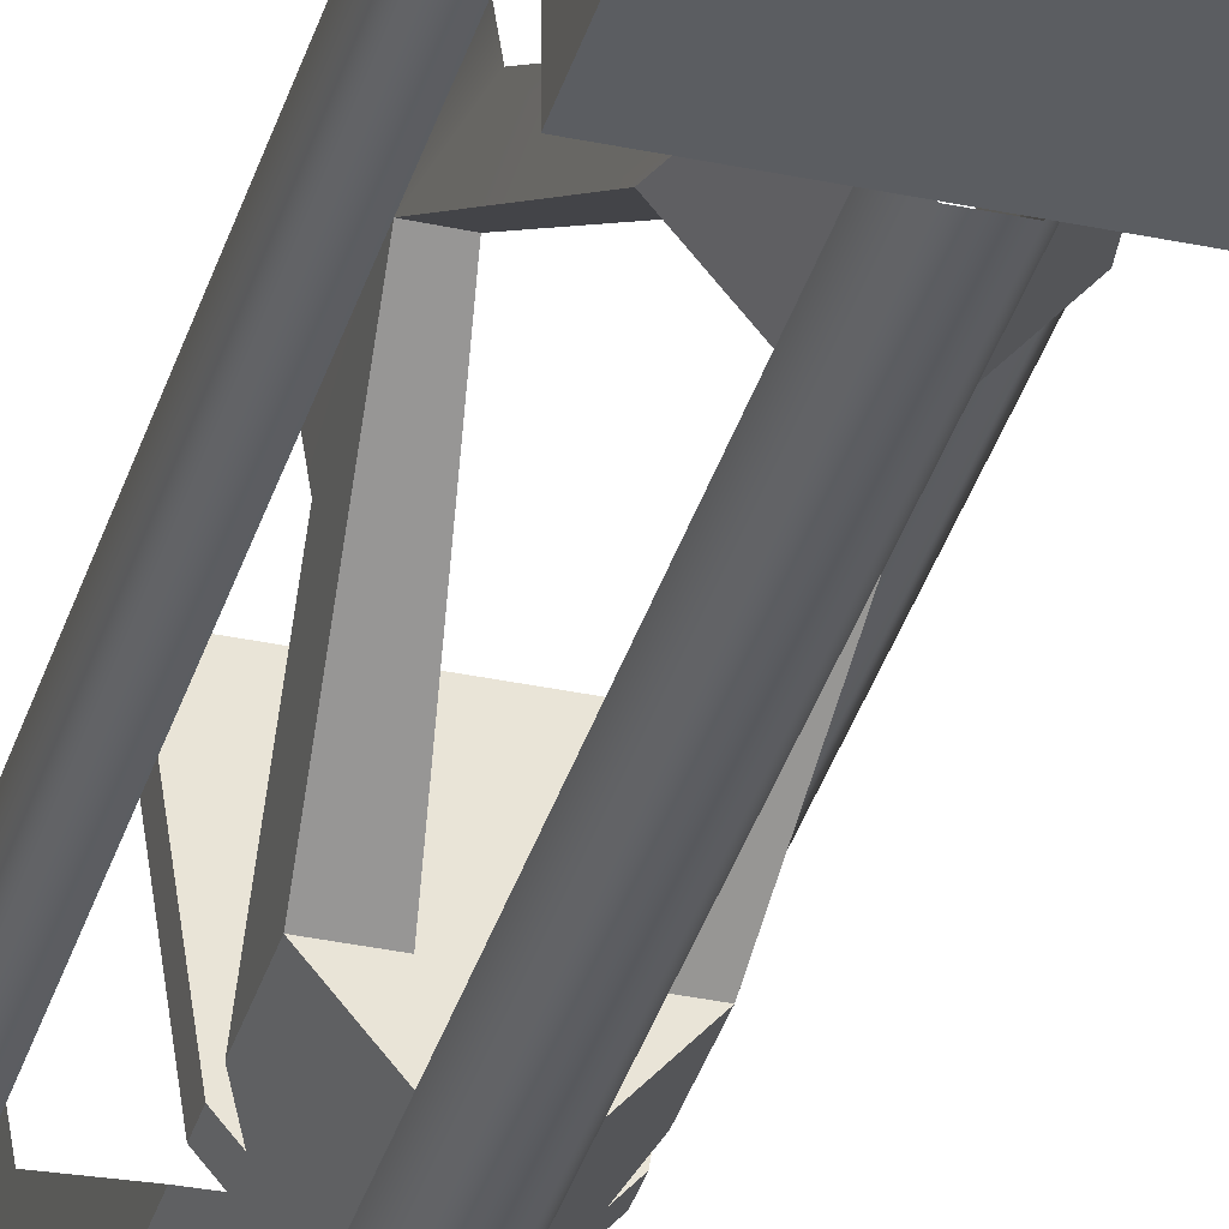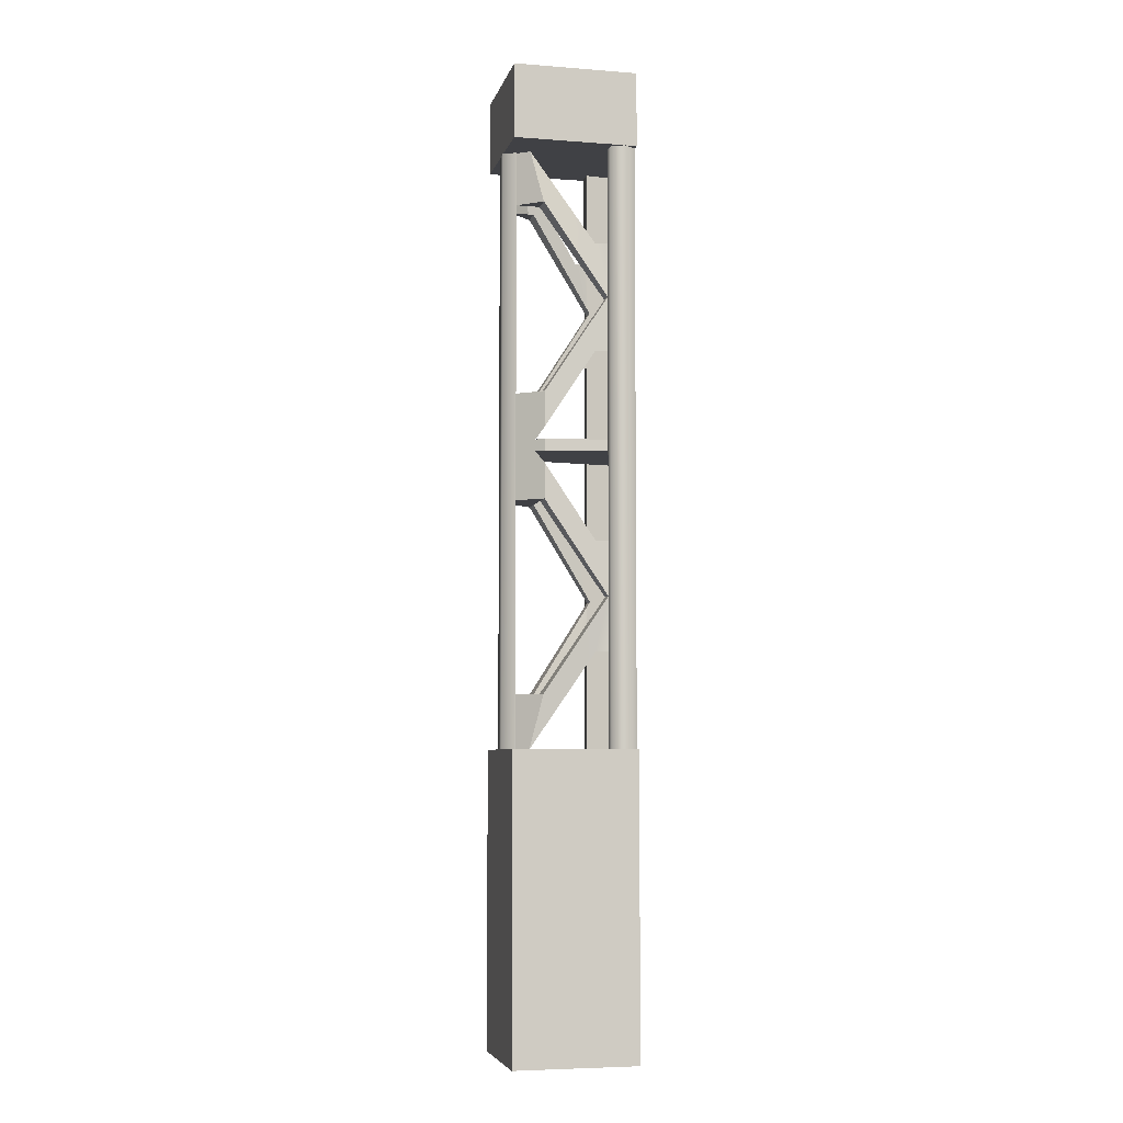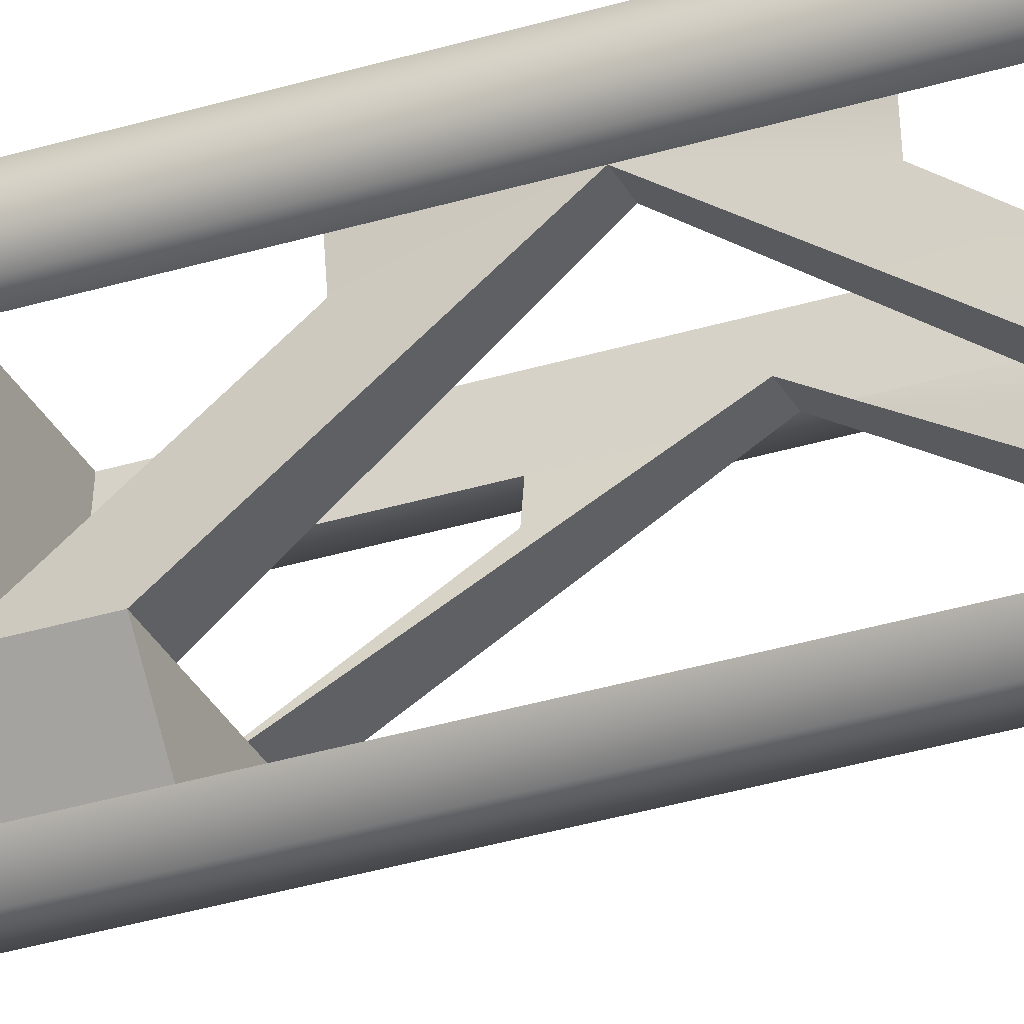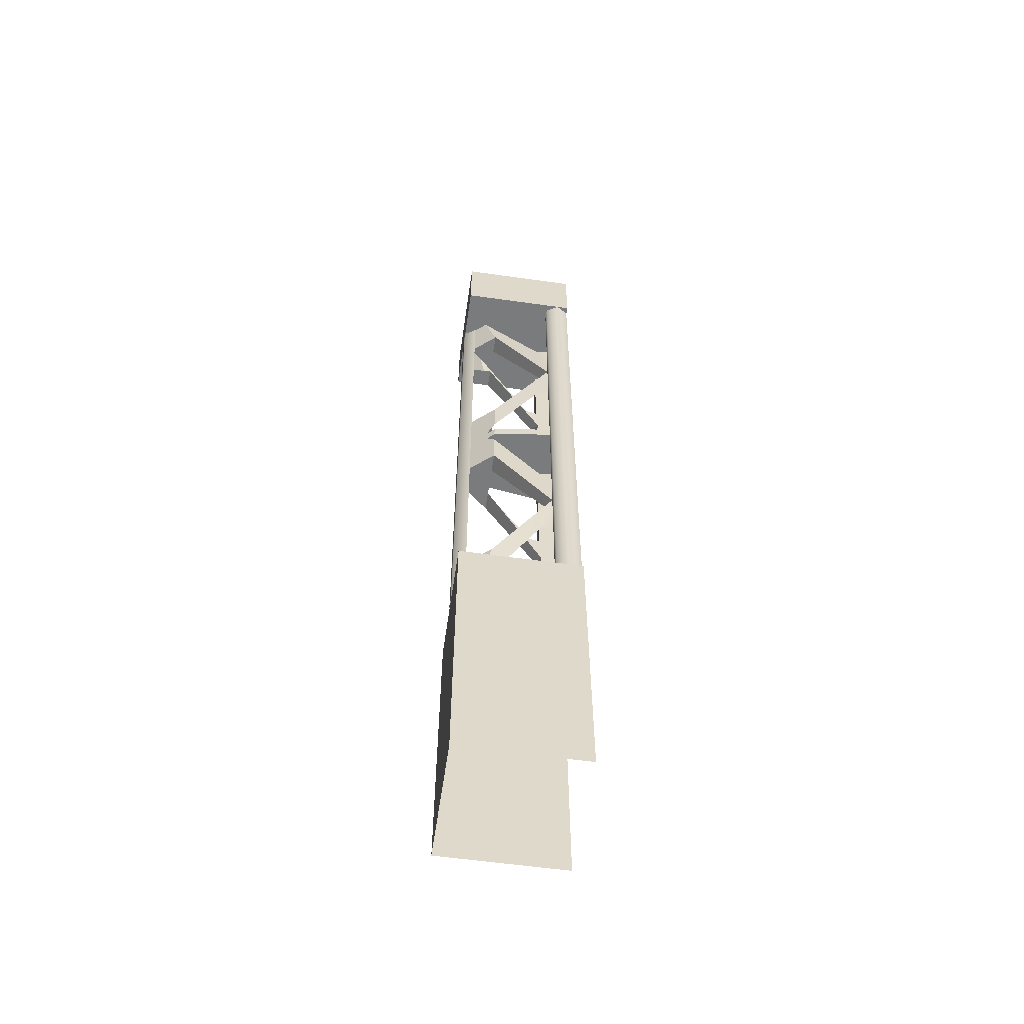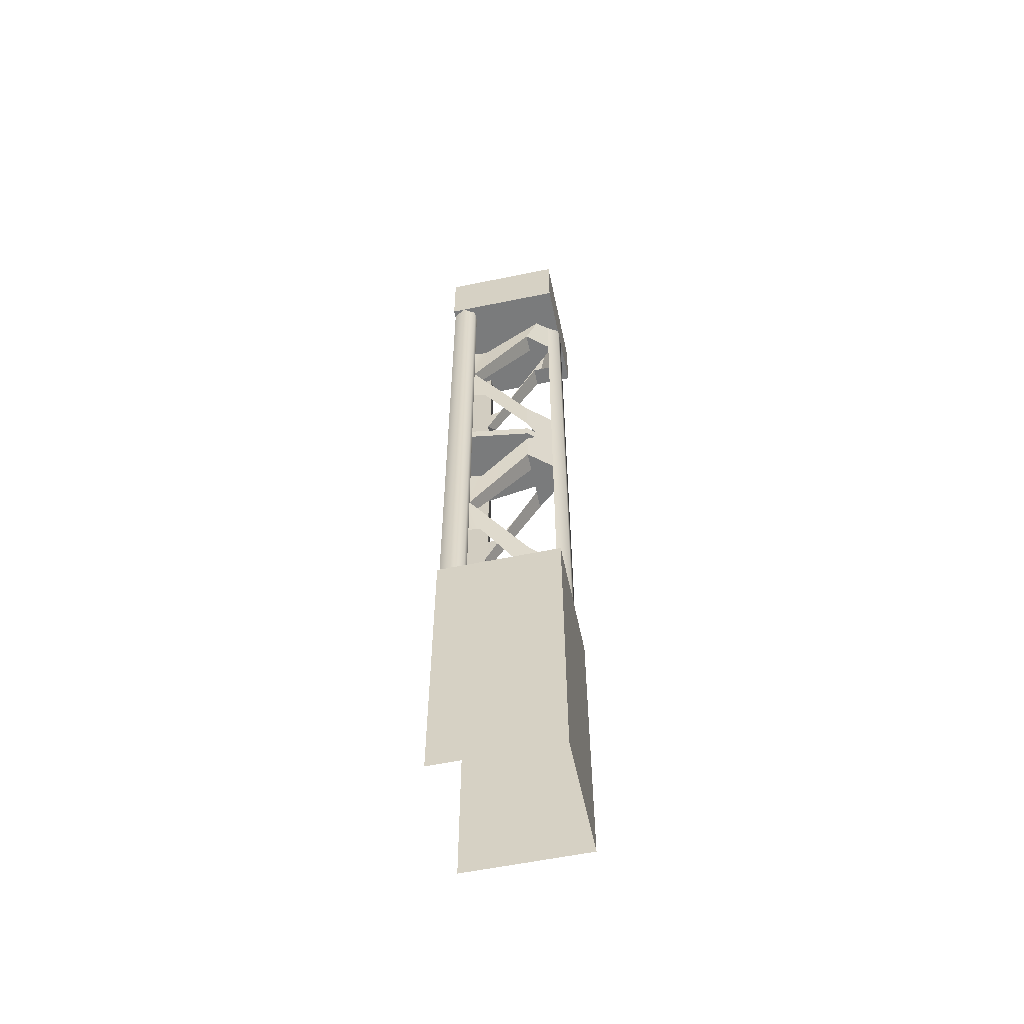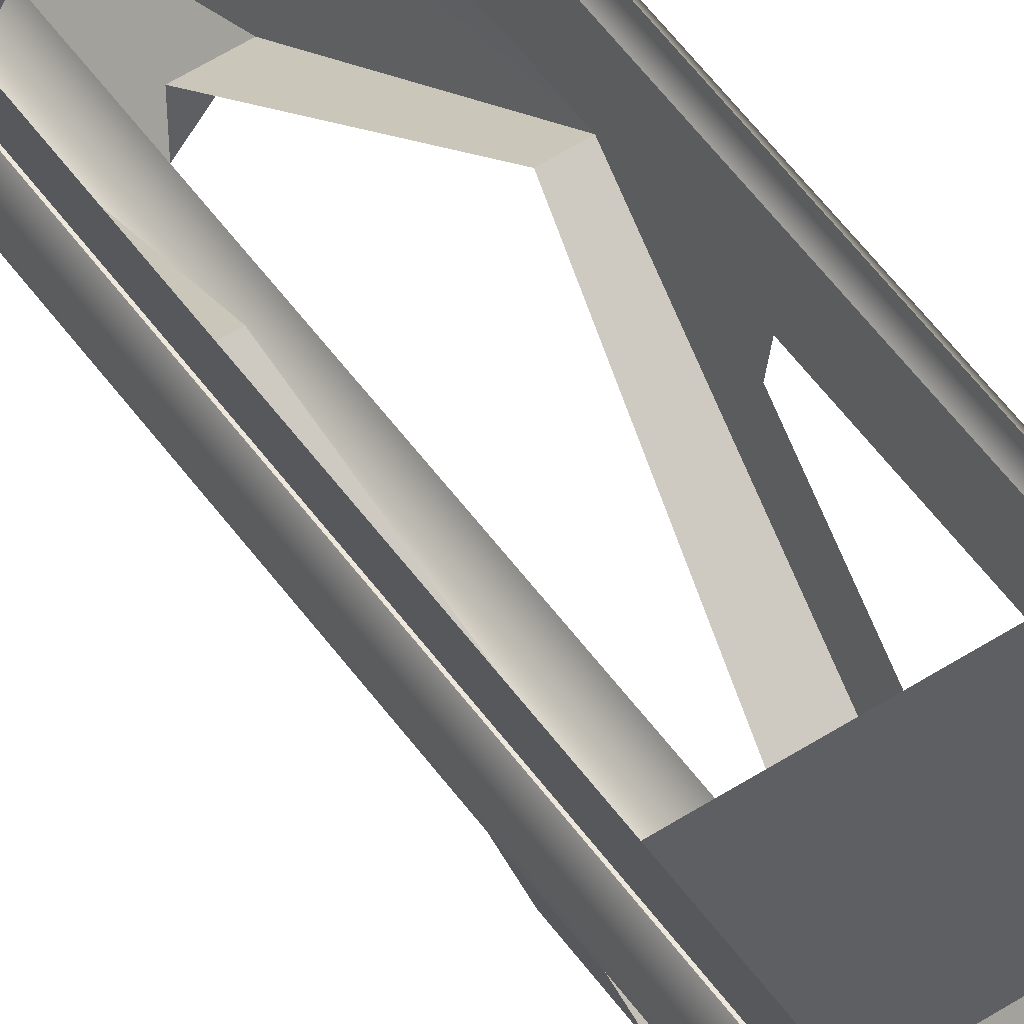
<metadata>
{"format":"obj","ext":"obj","renderer":"f3d","projection":"perspective","resolution":1024,"background":"white","views":[{"elev":-35.5,"azim":-15.6,"up":"+Z"},{"elev":-5.8,"azim":-103.1,"up":"+Y"},{"elev":-31.8,"azim":-66.2,"up":"+Z"},{"elev":-58.3,"azim":-98.3,"up":"+Y"},{"elev":-58.3,"azim":102.0,"up":"+Y"},{"elev":53.5,"azim":145.3,"up":"+Z"}]}
</metadata>
<code>
g HighwaySignPole
v 0.05916 1.393 -0.1961
v 0.1374 1.393 -0.1019
v 0.05779 1.393 -0.1019
v -0.05604 3.331 -0.1961
v -0.1342 3.331 -0.1019
v -0.05467 3.331 -0.1019
v -0.05467 1.393 -0.1019
v -0.1342 1.393 -0.1019
v -0.05604 1.393 -0.1961
v 0.05779 3.331 -0.1019
v 0.1374 3.331 -0.1019
v 0.05916 3.331 -0.1961
v -0.1721 1.182 0.147
v -0.1721 3.546 0.147
v -0.2157 3.546 0.147
v -0.2157 1.182 0.147
v -0.2445 3.546 0.1969
v -0.2445 1.182 0.1969
v -0.2157 3.546 0.2468
v -0.2157 1.182 0.2468
v -0.1721 1.182 0.147
v -0.1854 1.182 0.2468
v -0.1854 3.546 0.2468
v -0.1721 3.546 0.147
v 0.1752 1.182 0.147
v 0.2188 3.546 0.147
v 0.1752 3.546 0.147
v 0.2188 1.182 0.147
v 0.2476 3.546 0.1969
v 0.2476 1.182 0.1969
v 0.2188 3.546 0.2468
v 0.2188 1.182 0.2468
v 0.1752 1.182 0.147
v 0.1752 3.546 0.147
v 0.1885 3.546 0.2468
v 0.1885 1.182 0.2468
v -0.02724 1.182 -0.246
v -0.05604 3.546 -0.1961
v -0.05604 1.182 -0.1961
v -0.02724 3.546 -0.246
v 0.03036 1.182 -0.246
v 0.03036 3.546 -0.246
v 0.05916 1.182 -0.1961
v 0.05916 3.546 -0.1961
v 0.2478 1.182 -0.2447
v -0.2447 1.182 -0.2447
v -0.2447 0 -0.2447
v 0.2478 0 -0.2447
v -0.1368 2.574 -0.0988
v -0.04642 2.574 -0.2065
v -0.05715 2.574 -0.09885
v 0.04955 2.574 -0.2065
v 0.06027 2.574 -0.09885
v 0.1399 2.574 -0.0988
v -0.1111 2.385 -0.1294
v -0.1368 2.574 -0.0988
v -0.1368 2.432 -0.0988
v -0.04642 2.574 -0.2065
v -0.04642 2.15 -0.2065
v -0.1111 2.339 -0.1294
v -0.1368 2.15 -0.0988
v -0.1368 2.292 -0.0988
v -0.1368 2.339 -0.0988
v -0.1368 2.385 -0.0988
v -0.1721 2.952 0.147
v -0.1643 3.168 0.09715
v -0.1721 3.168 0.147
v -0.1342 3.331 -0.1019
v -0.09515 3.542 -0.1484
v -0.1721 2.952 0.147
v -0.1721 2.737 0.147
v -0.1645 2.737 0.09854
v -0.1368 2.574 -0.0988
v -0.1368 2.432 -0.0988
v -0.05604 3.331 -0.1961
v -0.05604 3.542 -0.1961
v -0.09515 3.542 -0.1484
v -0.1342 3.331 -0.1019
v -0.1201 2.952 0.1465
v -0.05467 3.331 -0.1019
v -0.1342 3.331 -0.1019
v -0.1721 2.952 0.147
v -0.1201 2.952 0.1465
v -0.1721 2.952 0.147
v -0.1368 2.574 -0.0988
v -0.05715 2.574 -0.09885
v -0.2447 3.841 0.2478
v -0.2447 3.546 0.2478
v -0.2447 3.546 -0.2447
v -0.2447 3.841 -0.2447
v -0.2447 3.546 -0.2447
v 0.2478 3.546 -0.2447
v 0.2478 3.841 -0.2447
v -0.2447 3.841 -0.2447
v -0.1368 2.385 -0.0988
v 0.1885 2.385 0.2468
v -0.1854 2.385 0.2468
v 0.1399 2.385 -0.0988
v 0.1143 2.385 -0.1294
v -0.1111 2.385 -0.1294
v -0.2447 3.546 0.2478
v 0.2478 3.546 0.2478
v 0.2478 3.546 -0.2447
v -0.2447 3.546 -0.2447
v -0.1721 1.772 0.147
v -0.1721 1.556 0.147
v -0.1643 1.556 0.09715
v -0.1342 1.393 -0.1019
v -0.09515 1.182 -0.1484
v -0.1721 1.772 0.147
v -0.1645 1.987 0.09854
v -0.1721 1.987 0.147
v -0.1368 2.15 -0.0988
v -0.1368 2.292 -0.0988
v -0.05604 1.393 -0.1961
v -0.1342 1.393 -0.1019
v -0.09515 1.182 -0.1484
v -0.05604 1.182 -0.1961
v -0.1201 1.772 0.1465
v -0.1721 1.772 0.147
v -0.1342 1.393 -0.1019
v -0.05467 1.393 -0.1019
v -0.1201 1.772 0.1465
v -0.05715 2.15 -0.09885
v -0.1368 2.15 -0.0988
v -0.1721 1.772 0.147
v -0.2447 1.182 0.2478
v -0.2447 0 0.2478
v -0.2447 0 -0.2447
v -0.2447 1.182 -0.2447
v 0.1399 2.339 -0.0988
v -0.1854 2.339 0.2468
v 0.1885 2.339 0.2468
v -0.1368 2.339 -0.0988
v -0.1111 2.339 -0.1294
v 0.1143 2.339 -0.1294
v -0.2447 1.182 -0.2447
v 0.2478 1.182 -0.2447
v 0.2478 1.182 0.2478
v -0.2447 1.182 0.2478
v -0.1368 2.15 -0.0988
v -0.05715 2.15 -0.09885
v -0.04642 2.15 -0.2065
v 0.06027 2.15 -0.09885
v 0.04955 2.15 -0.2065
v 0.1399 2.15 -0.0988
v -0.1368 2.385 -0.0988
v -0.1854 2.385 0.2468
v -0.1854 2.339 0.2468
v -0.1368 2.339 -0.0988
v 0.1143 2.385 -0.1294
v 0.1399 2.432 -0.0988
v 0.1399 2.574 -0.0988
v 0.04955 2.574 -0.2065
v 0.04955 2.15 -0.2065
v 0.1143 2.339 -0.1294
v 0.1399 2.15 -0.0988
v 0.1399 2.292 -0.0988
v 0.1399 2.339 -0.0988
v 0.1399 2.385 -0.0988
v 0.1752 2.952 0.147
v 0.1752 3.168 0.147
v 0.1675 3.168 0.09715
v 0.1374 3.331 -0.1019
v 0.09827 3.542 -0.1484
v 0.1752 2.952 0.147
v 0.1677 2.737 0.09854
v 0.1752 2.737 0.147
v 0.1399 2.574 -0.0988
v 0.1399 2.432 -0.0988
v 0.05916 3.331 -0.1961
v 0.1374 3.331 -0.1019
v 0.09827 3.542 -0.1484
v 0.05916 3.542 -0.1961
v 0.1232 2.952 0.1465
v 0.1752 2.952 0.147
v 0.1374 3.331 -0.1019
v 0.05779 3.331 -0.1019
v 0.1232 2.952 0.1465
v 0.06027 2.574 -0.09885
v 0.1399 2.574 -0.0988
v 0.1752 2.952 0.147
v 0.2478 3.841 0.2478
v 0.2478 3.841 -0.2447
v 0.2478 3.546 -0.2447
v 0.2478 3.546 0.2478
v 0.1752 1.772 0.147
v 0.1675 1.556 0.09715
v 0.1752 1.556 0.147
v 0.1374 1.393 -0.1019
v 0.09827 1.182 -0.1484
v 0.1752 1.772 0.147
v 0.1752 1.987 0.147
v 0.1677 1.987 0.09854
v 0.1399 2.15 -0.0988
v 0.1399 2.292 -0.0988
v 0.05916 1.393 -0.1961
v 0.05916 1.182 -0.1961
v 0.09827 1.182 -0.1484
v 0.1374 1.393 -0.1019
v 0.1232 1.772 0.1465
v 0.05779 1.393 -0.1019
v 0.1374 1.393 -0.1019
v 0.1752 1.772 0.147
v 0.1232 1.772 0.1465
v 0.1752 1.772 0.147
v 0.1399 2.15 -0.0988
v 0.06027 2.15 -0.09885
v 0.2478 1.182 -0.2447
v 0.2478 0 -0.2447
v 0.2478 0 0.2478
v 0.2478 1.182 0.2478
v 0.1885 2.385 0.2468
v 0.1399 2.385 -0.0988
v 0.1399 2.339 -0.0988
v 0.1885 2.339 0.2468
g HighwaySignPole_0
f 3 2 1
f 6 5 4
f 9 8 7
f 12 11 10
f 15 14 13
f 16 15 13
f 17 15 16
f 18 17 16
f 19 17 18
f 20 19 18
f 23 22 21
f 24 23 21
f 27 26 25
f 26 28 25
f 26 29 28
f 29 30 28
f 29 31 30
f 31 32 30
f 35 34 33
f 36 35 33
f 39 38 37
f 38 40 37
f 37 40 41
f 40 42 41
f 41 42 43
f 42 44 43
f 47 46 45
f 48 47 45
f 51 50 49
f 50 51 52
f 51 53 52
f 52 53 54
f 57 56 55
f 56 58 55
f 58 59 55
f 59 60 55
f 59 61 60
f 61 62 60
f 60 63 55
f 63 64 55
f 67 66 65
f 68 65 66
f 69 68 66
f 72 71 70
f 70 73 72
f 73 74 72
f 77 76 75
f 78 77 75
f 81 80 79
f 82 81 79
f 85 84 83
f 86 85 83
f 89 88 87
f 90 89 87
f 93 92 91
f 94 93 91
f 97 96 95
f 96 98 95
f 95 98 99
f 100 95 99
f 103 102 101
f 104 103 101
f 107 106 105
f 105 108 107
f 108 109 107
f 112 111 110
f 113 110 111
f 114 113 111
f 117 116 115
f 118 117 115
f 121 120 119
f 122 121 119
f 125 124 123
f 126 125 123
f 129 128 127
f 130 129 127
f 133 132 131
f 132 134 131
f 131 134 135
f 136 131 135
f 139 138 137
f 140 139 137
f 143 142 141
f 142 143 144
f 143 145 144
f 144 145 146
f 149 148 147
f 150 149 147
f 153 152 151
f 154 153 151
f 155 154 151
f 156 155 151
f 157 155 156
f 158 157 156
f 159 156 151
f 160 159 151
f 163 162 161
f 161 164 163
f 164 165 163
f 168 167 166
f 169 166 167
f 170 169 167
f 173 172 171
f 174 173 171
f 177 176 175
f 178 177 175
f 181 180 179
f 182 181 179
f 185 184 183
f 186 185 183
f 189 188 187
f 190 187 188
f 191 190 188
f 194 193 192
f 192 195 194
f 195 196 194
f 199 198 197
f 200 199 197
f 203 202 201
f 204 203 201
f 207 206 205
f 208 207 205
f 211 210 209
f 212 211 209
f 215 214 213
f 216 215 213

</code>
